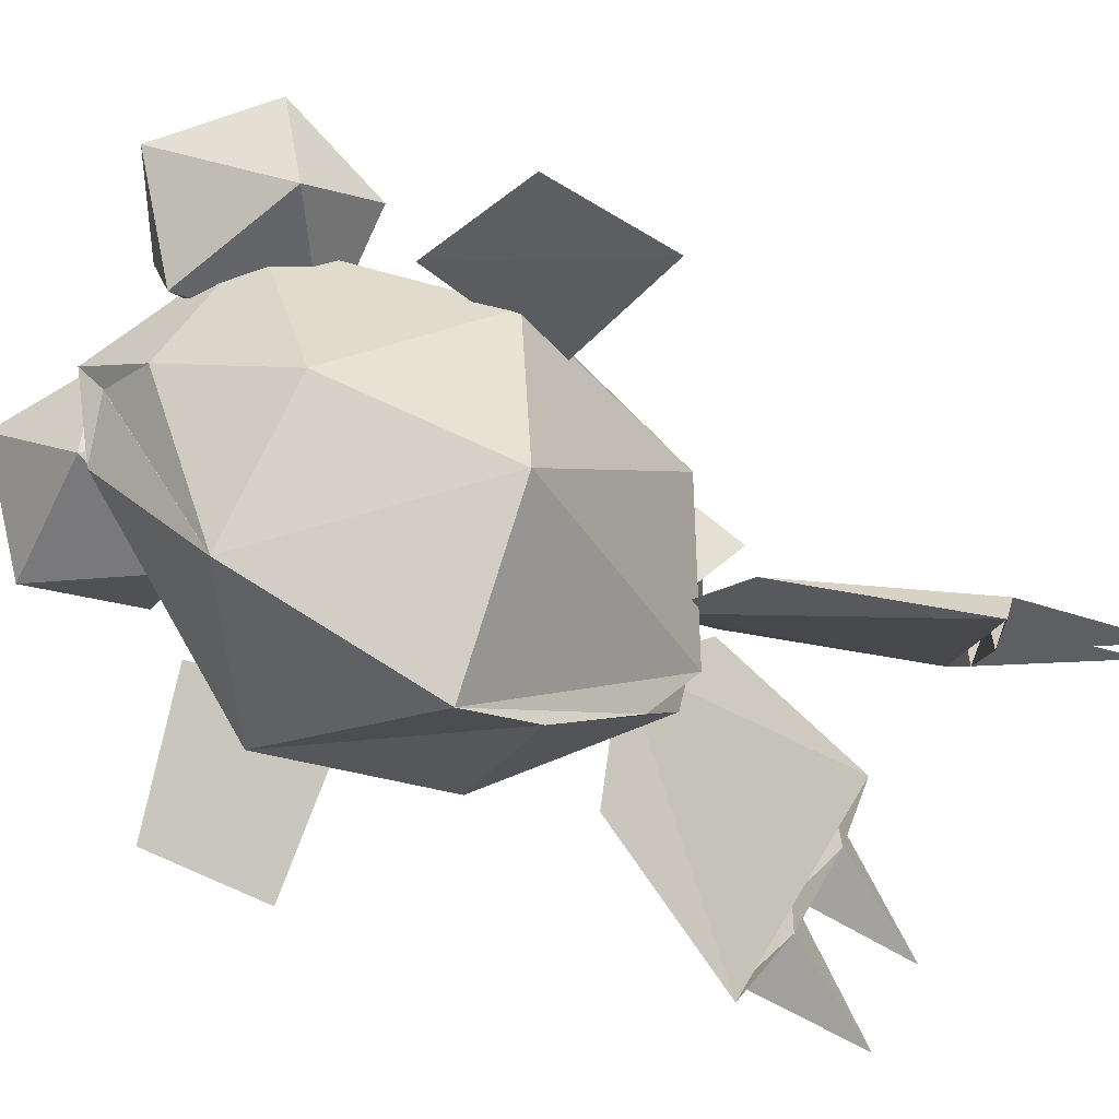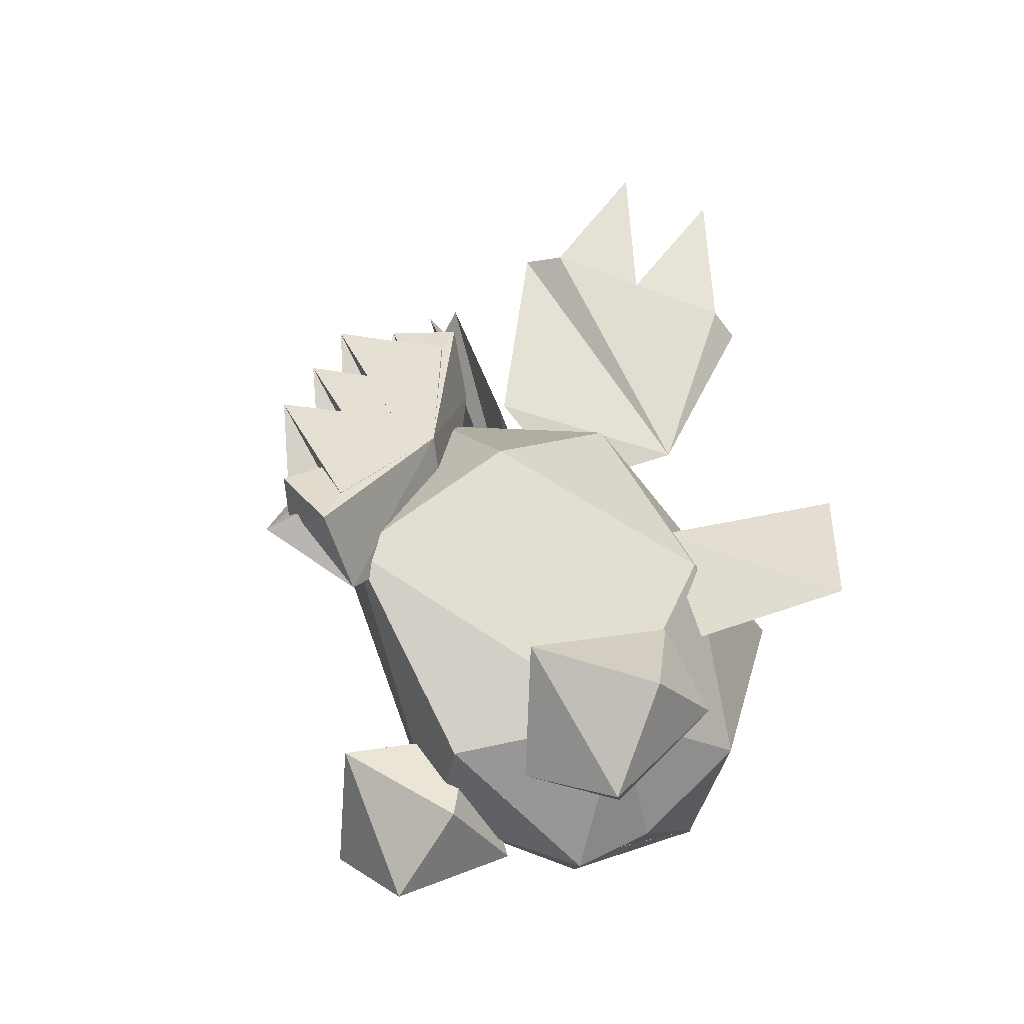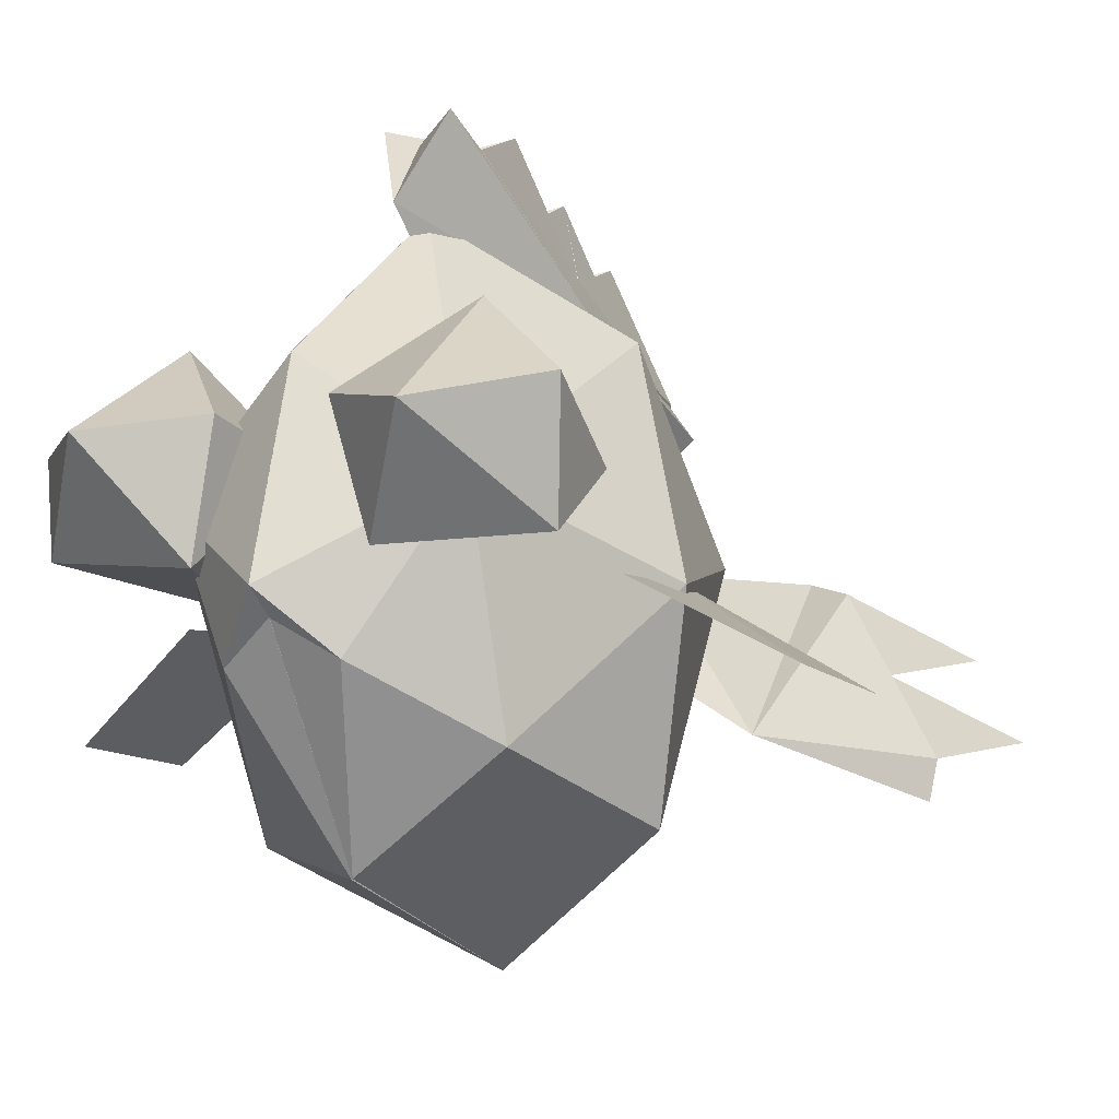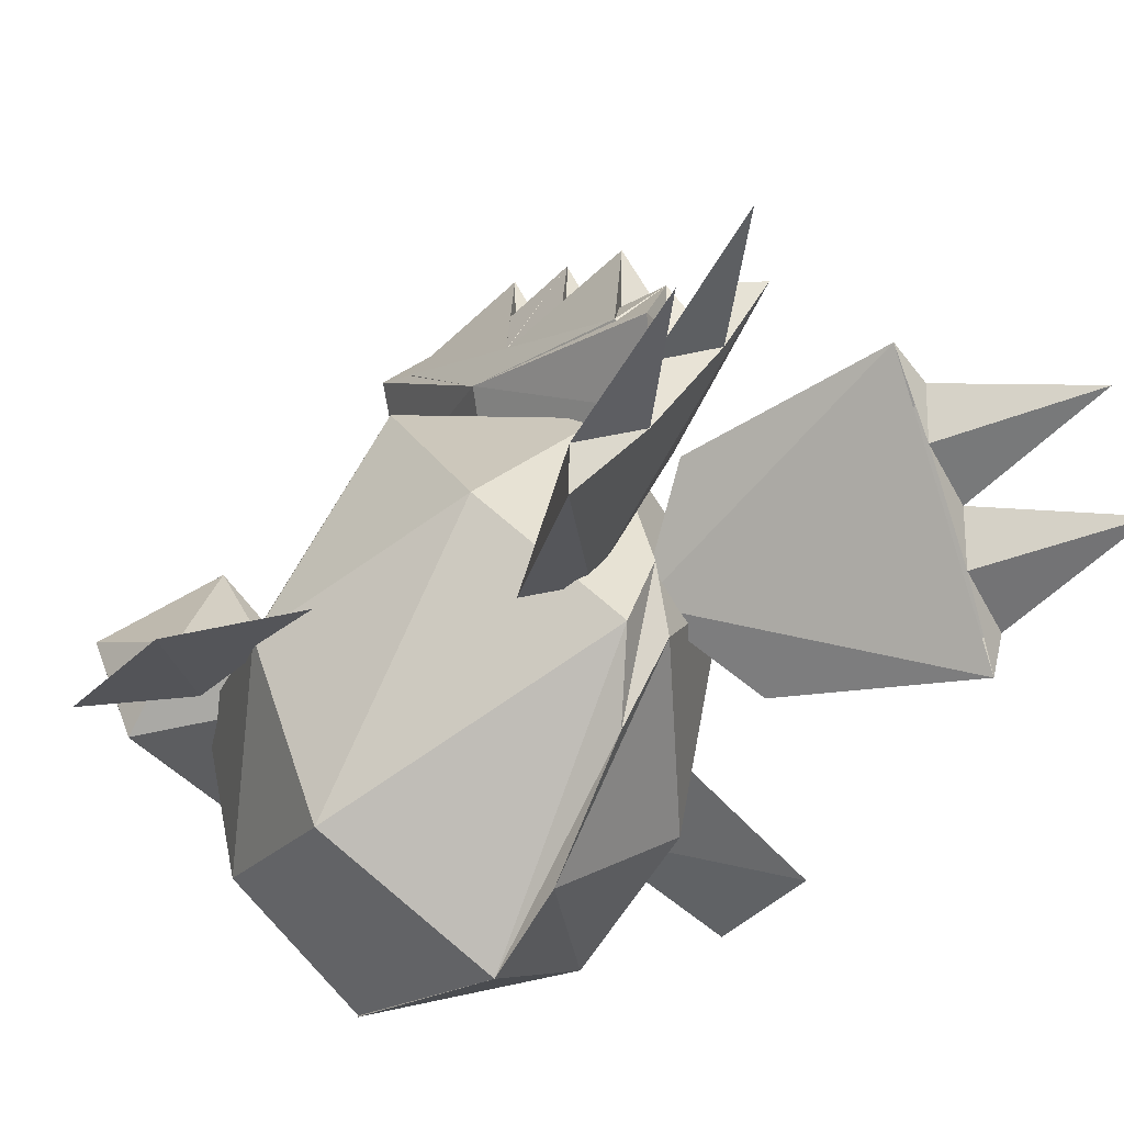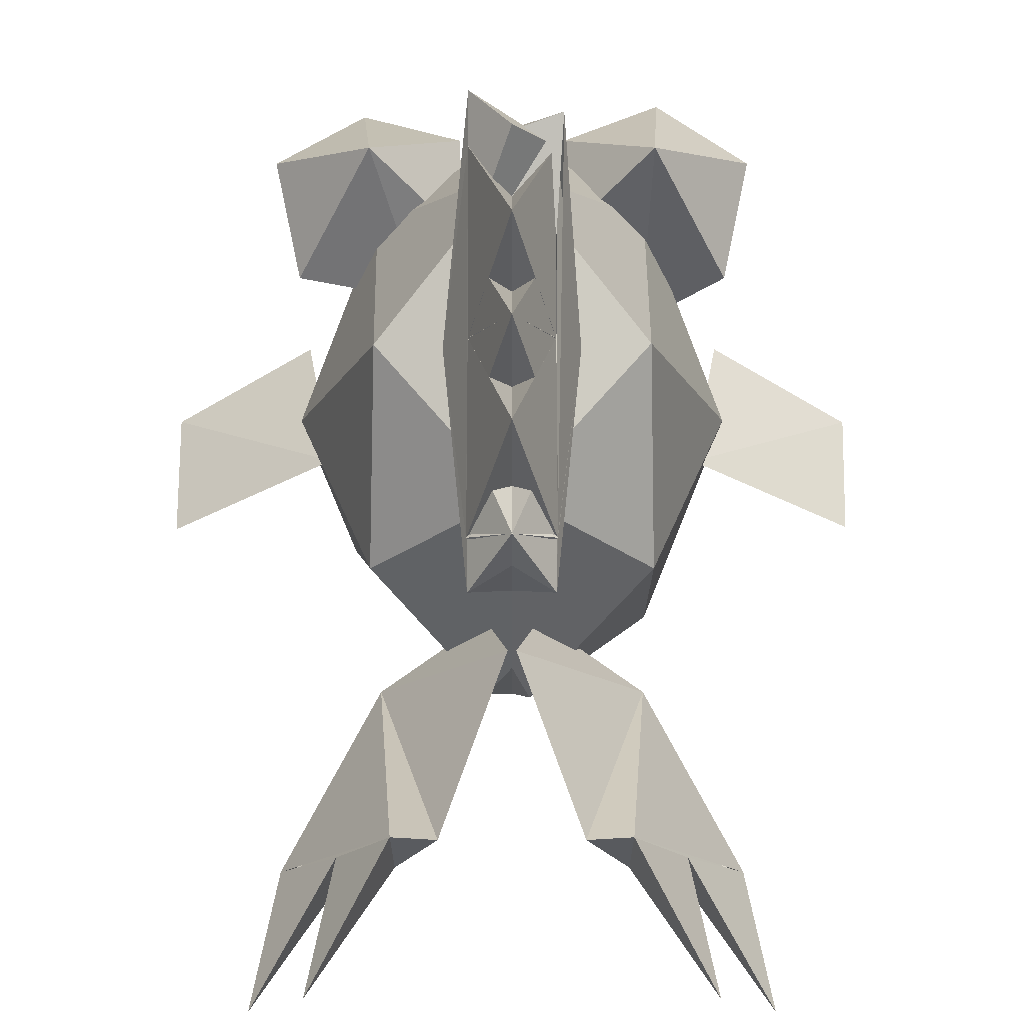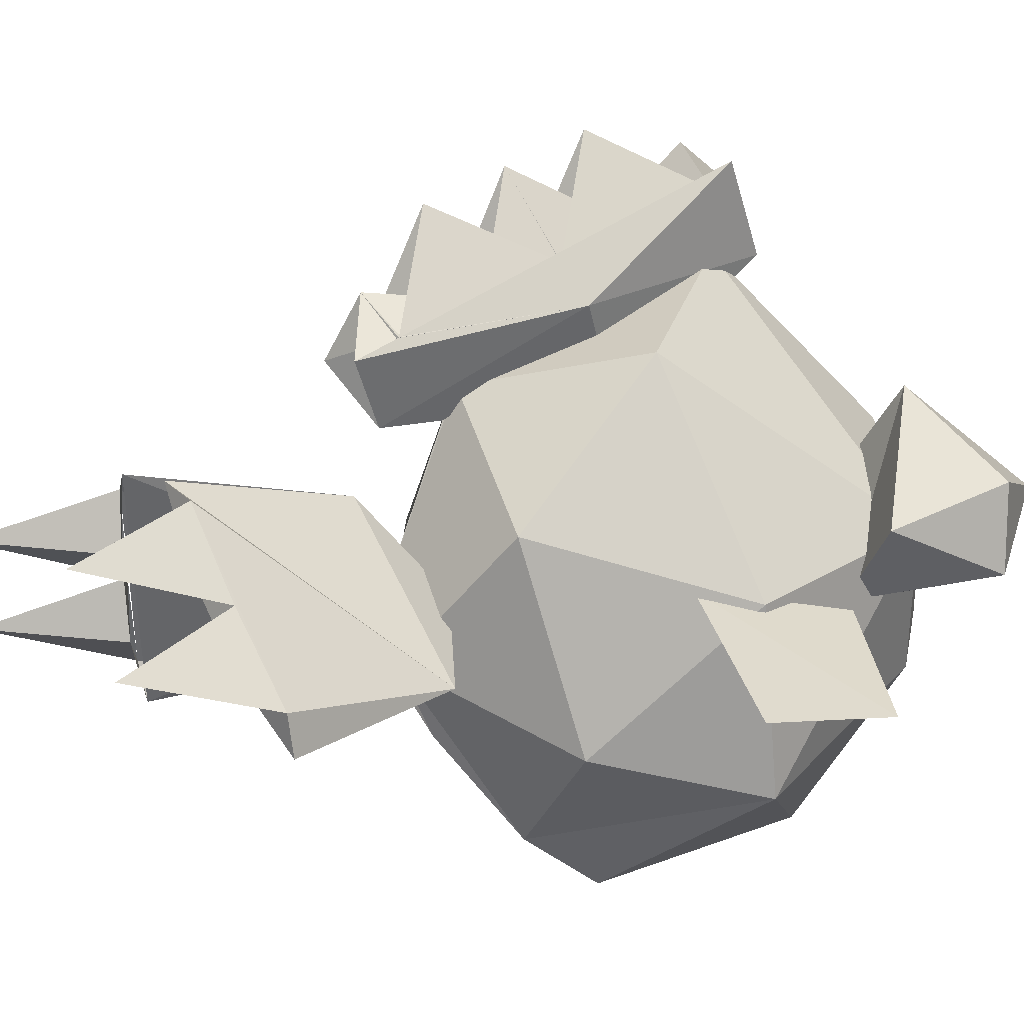
<metadata>
{"format":"obj","ext":"obj","renderer":"f3d","projection":"perspective","resolution":1024,"background":"white","views":[{"elev":-64.9,"azim":-119.9,"up":"+Y"},{"elev":-41.2,"azim":-136.7,"up":"+Z"},{"elev":-13.2,"azim":-149.1,"up":"+Y"},{"elev":-34.5,"azim":-36.3,"up":"+Y"},{"elev":57.6,"azim":0.0,"up":"+Y"},{"elev":3.4,"azim":65.8,"up":"+Y"}]}
</metadata>
<code>
o Icosphere
v -0.1847 -0.3235 -0.8584
v -0.003294 -1.021 0.2266
v -0.5697 -0.6735 0.1337
v -0.467 -0.5257 -0.5
v -0.4662 0.1965 0.7358
v -0.48 0.1666 -0.719
v -0.7342 -0.02253 -0.000206
v 0.01152 0.5441 -0.8311
v -0.4437 0.781 0.2526
v -0.001654 -0.2065 -0.9232
v -0.08524 -0.2272 0.9742
v -0.00248 0.6587 0.7553
v -0.8325 0.3599 -0.8376
v -0.1848 0.3693 -0.935
v -0.3176 0.1113 -0.4221
v -0.2897 -0.0413 -0.8894
v -0.7447 0.199 -0.4545
v -0.7502 -0.02499 -0.7124
v -0.1725 0.3077 -0.5515
v -0.488 0.6629 -0.6596
v -0.5331 0.2587 -1.137
v -1.197 -0.3331 -0.2054
v -1.186 -0.3354 0.2514
v -0.6234 0.02264 0.1971
v -0.7183 -0.05568 -0.3291
v -0.4551 -0.006948 0.1639
v -0.09008 -0.01591 0.8102
v -0.3731 0.329 1.775
v -0.01371 0.3097 1.11
v -0.4433 -0.2739 0.9402
v -0.5554 0.02458 1.699
v -0.7544 -0.2777 1.607
v -0.6311 0.1557 2.231
v -0.8251 -0.1536 2.145
v -0.3649 0.1134 1.775
v -0.2253 0.3838 1.811
v -0.5564 -0.1926 1.69
v -0.7368 -0.4181 1.578
v 0.09008 -0.01591 0.8102
v 0.7544 -0.2777 1.607
v 0.4433 -0.2739 0.9402
v 0.01371 0.3097 1.11
v 0.5554 0.02458 1.699
v 0.3731 0.329 1.775
v 0.8251 -0.1536 2.145
v 0.6311 0.1557 2.231
v 0.5564 -0.1926 1.69
v 0.7368 -0.4181 1.578
v 0.3649 0.1134 1.775
v 0.2253 0.3838 1.811
v 0 0.6133 0.1784
v 0 0.9654 1.08
v 0.162 1.409 -0.1836
v 0 0.5275 1.018
v -0 1.104 -0.3726
v 0.1365 0.9417 0.7121
v 0.1366 0.7448 1.155
v 0.1357 1.184 0.1652
v -0 1.382 0.5739
v 0 1.254 0.8627
v -0 1.511 0.2851
v 0.2176 0.9244 0.3701
v -0.1399 0.8193 1.005
v -0.1366 1.066 0.4332
v -0.1375 1.315 -0.1229
v -0.2176 0.9244 0.3701
v 0.5697 -0.6735 -0.1337
v 0 1.109 -0.1958
v 0.003555 -0.8499 0.5045
v 0.467 -0.5257 0.5
v 0 0 1
v 0.4663 0.1966 0.7356
v 0.4693 0.1847 -0.734
v 0.7342 -0.02253 -0.000206
v 0.001173 -0.1351 -1.012
v 0.01054 0.5441 -0.8311
v 0.4475 0.7734 0.2415
v 0.008169 -0.8441 -0.5154
v 0.008525 -0.8407 -0.5112
v 0.0587 -0.2324 0.9835
v 0 -0.4874 0.8293
v 0 -0.005755 0.9978
v 0.001924 0.6638 0.7481
v 0.1867 -0.3141 -0.8645
v -0.002651 -0.2056 -0.9248
v 0.8316 0.3528 -0.8442
v 0.1848 0.3693 -0.935
v 0.2844 -0.03429 -0.8904
v 0.4598 -0.05044 -0.4482
v 0.7447 0.199 -0.4545
v 0.7934 0.04792 -0.8571
v 0.1725 0.3077 -0.5515
v 0.488 0.6629 -0.6596
v 0.5189 0.3203 -1.133
v 1.197 -0.3336 -0.2043
v 1.179 -0.3299 0.2455
v 0.6228 0.02108 0.1979
v 0.7202 -0.05319 -0.3289
v 0.4551 -0.006948 0.1639
v 0.09008 -0.01591 0.8102
v 0.3731 0.329 1.775
v 0.01371 0.3097 1.11
v 0.4433 -0.2739 0.9402
v 0.5554 0.02458 1.699
v 0.7544 -0.2777 1.607
v 0.6311 0.1557 2.231
v 0.8251 -0.1536 2.145
v 0.3649 0.1134 1.775
v 0.2253 0.3838 1.811
v 0.5564 -0.1926 1.69
v 0.7368 -0.4181 1.578
v -0.09008 -0.01591 0.8102
v -0.7544 -0.2777 1.607
v -0.4433 -0.2739 0.9402
v -0.01371 0.3097 1.11
v -0.5554 0.02458 1.699
v -0.3731 0.329 1.775
v -0.8251 -0.1536 2.145
v -0.6311 0.1557 2.231
v -0.5564 -0.1926 1.69
v -0.7368 -0.4181 1.578
v -0.3649 0.1134 1.775
v -0.2253 0.3838 1.811
v 0 0.6133 0.1784
v -0 0.9654 1.08
v 0 1.48 -0.07472
v -0 0.5275 1.018
v 0 1.104 -0.3726
v -0.1365 0.9417 0.7121
v -0.1366 0.7448 1.155
v -0.1357 1.184 0.1652
v -0.1366 1.387 -0.2887
v 0 1.382 0.5739
v -0 1.254 0.8627
v 0 1.511 0.2851
v -0.2176 0.9244 0.3701
v 0.1399 0.8193 1.005
v 0.1366 1.066 0.4332
v 0.1375 1.315 -0.1229
v 0.2176 0.9244 0.3701
f 2 3 79
f 11 81 82
f 1 4 6
f 5 12 9
f 6 9 68
f 8 6 68
f 9 12 68
f 75 6 8
f 7 9 6
f 7 5 9
f 6 4 7
f 4 3 7
f 7 3 5
f 3 11 5
f 79 4 1
f 79 3 4
f 2 11 3
f 11 82 71
f 1 75 10
f 16 14 19
f 18 13 21
f 19 14 20
f 14 21 20
f 17 20 13
f 15 19 20
f 13 18 17
f 17 15 20
f 15 16 19
f 16 21 14
f 18 15 17
f 18 16 15
f 23 24 22
f 29 30 36
f 29 27 30
f 38 32 30
f 36 30 28
f 30 32 28
f 34 31 32
f 33 28 31
f 29 36 27
f 38 30 27
f 27 36 38
f 32 38 37
f 31 37 35
f 28 35 36
f 39 42 41
f 50 41 42
f 50 44 41
f 48 41 40
f 41 44 40
f 46 43 44
f 45 40 43
f 41 48 39
f 50 42 39
f 39 48 50
f 44 50 49
f 43 49 47
f 40 47 48
f 54 51 62
f 51 55 62
f 55 53 62
f 54 62 57
f 62 53 57
f 12 5 11 71
f 59 56 58
f 52 57 56
f 54 66 51
f 51 66 55
f 55 66 65
f 54 63 66
f 66 63 65
f 61 65 64
f 60 64 63
f 65 61 58
f 64 59 58
f 64 60 56
f 63 52 56
f 2 67 69
f 2 78 67
f 80 82 81
f 67 74 70
f 84 73 67
f 84 75 73
f 72 77 83
f 73 68 77
f 76 68 73
f 77 68 83
f 75 76 73
f 74 73 77
f 74 77 72
f 73 74 67
f 74 72 70
f 70 72 80
f 78 84 67
f 67 70 69
f 69 70 80
f 80 71 82
f 89 88 91
f 88 92 87
f 92 93 87
f 87 93 94
f 90 86 93
f 89 93 92
f 86 90 91
f 90 93 89
f 89 92 88
f 88 87 94
f 89 91 90
f 98 97 95
f 97 96 95
f 102 109 103
f 102 103 100
f 111 103 105
f 109 101 103
f 103 101 105
f 107 105 104
f 106 104 101
f 102 100 109
f 111 100 103
f 100 111 109
f 105 110 111
f 104 108 110
f 101 109 108
f 105 107 110
f 104 106 108
f 112 114 115
f 123 115 114
f 123 114 117
f 121 113 114
f 114 113 117
f 119 117 116
f 118 116 113
f 114 112 121
f 123 112 115
f 112 123 121
f 117 122 123
f 116 120 122
f 113 121 120
f 117 119 122
f 116 118 120
f 127 136 124
f 124 136 128
f 128 136 132
f 127 130 136
f 136 130 132
f 126 132 131
f 133 131 129
f 125 129 130
f 127 124 140
f 124 128 140
f 128 139 140
f 127 140 137
f 140 139 137
f 135 138 139
f 134 137 138
f 132 126 139
f 135 139 131
f 133 138 131
f 134 138 129
f 125 137 129
f 6 75 1
f 1 10 79
f 2 81 11
f 82 81 2 79 10 75 8 68 12 71
f 80 72 83 71
f 21 13 20
f 16 18 21
f 25 22 24
f 23 22 25
f 24 23 25
f 32 37 34
f 34 37 31
f 31 35 33
f 33 35 28
f 44 49 46
f 46 49 43
f 43 47 45
f 45 47 40
f 55 65 53
f 53 65 58
f 61 64 58
f 59 64 56
f 60 63 56
f 52 63 57
f 57 63 54
f 84 78 79 85
f 80 81 69
f 81 82 71 83 68 76 75 85 79 78 2 69
f 75 84 85
f 93 86 94
f 88 94 91
f 94 86 91
f 98 95 96
f 98 96 97
f 104 110 107
f 101 108 106
f 116 122 119
f 113 120 118
f 132 139 128
f 131 139 126
f 131 138 135
f 129 138 133
f 129 137 134
f 130 137 125
f 127 137 130

</code>
